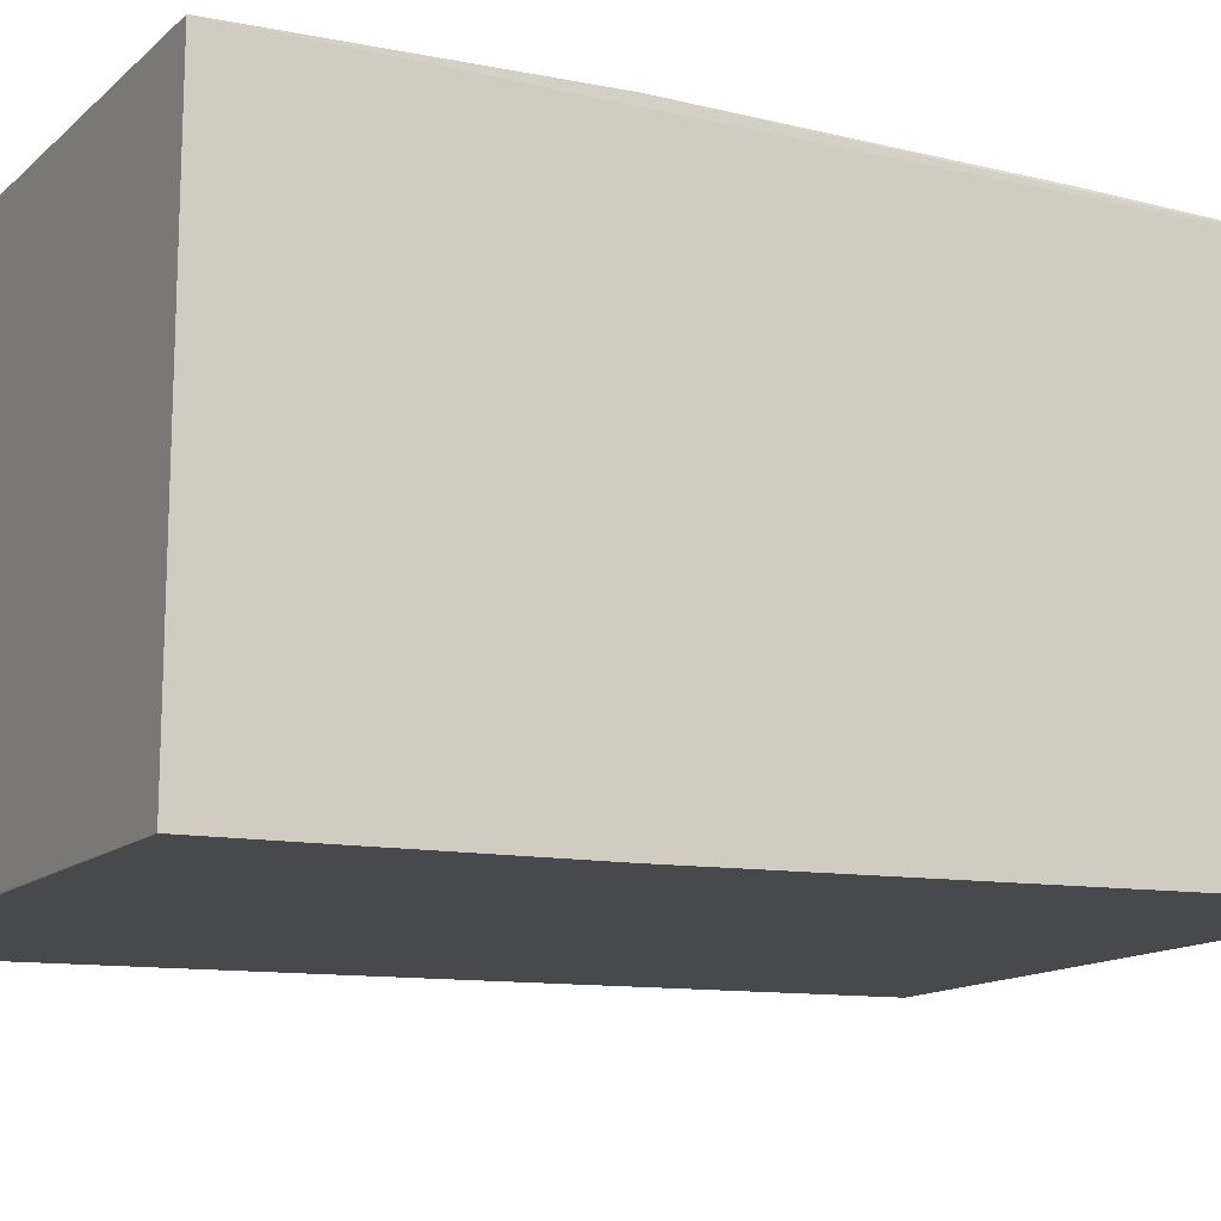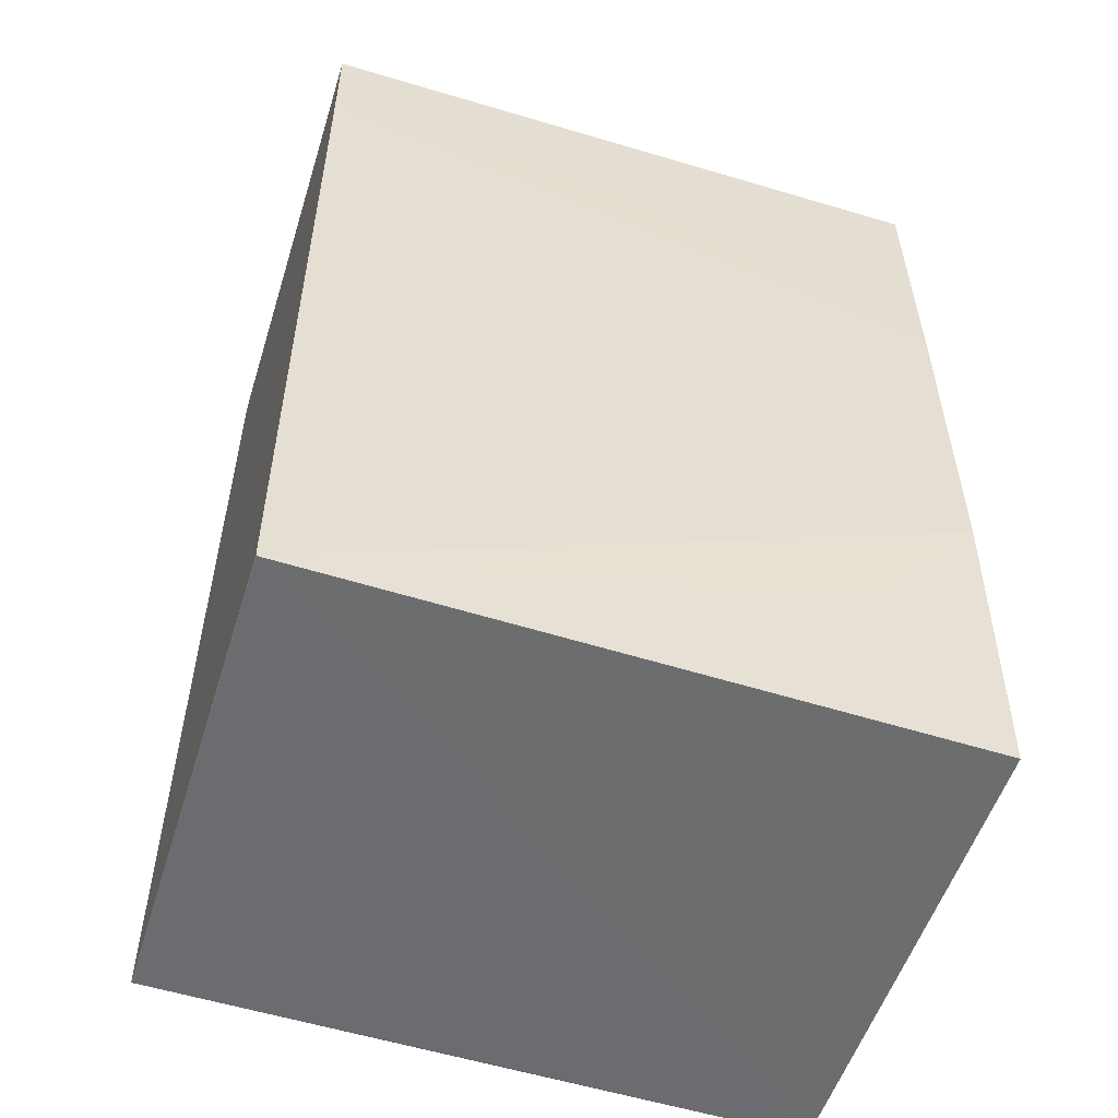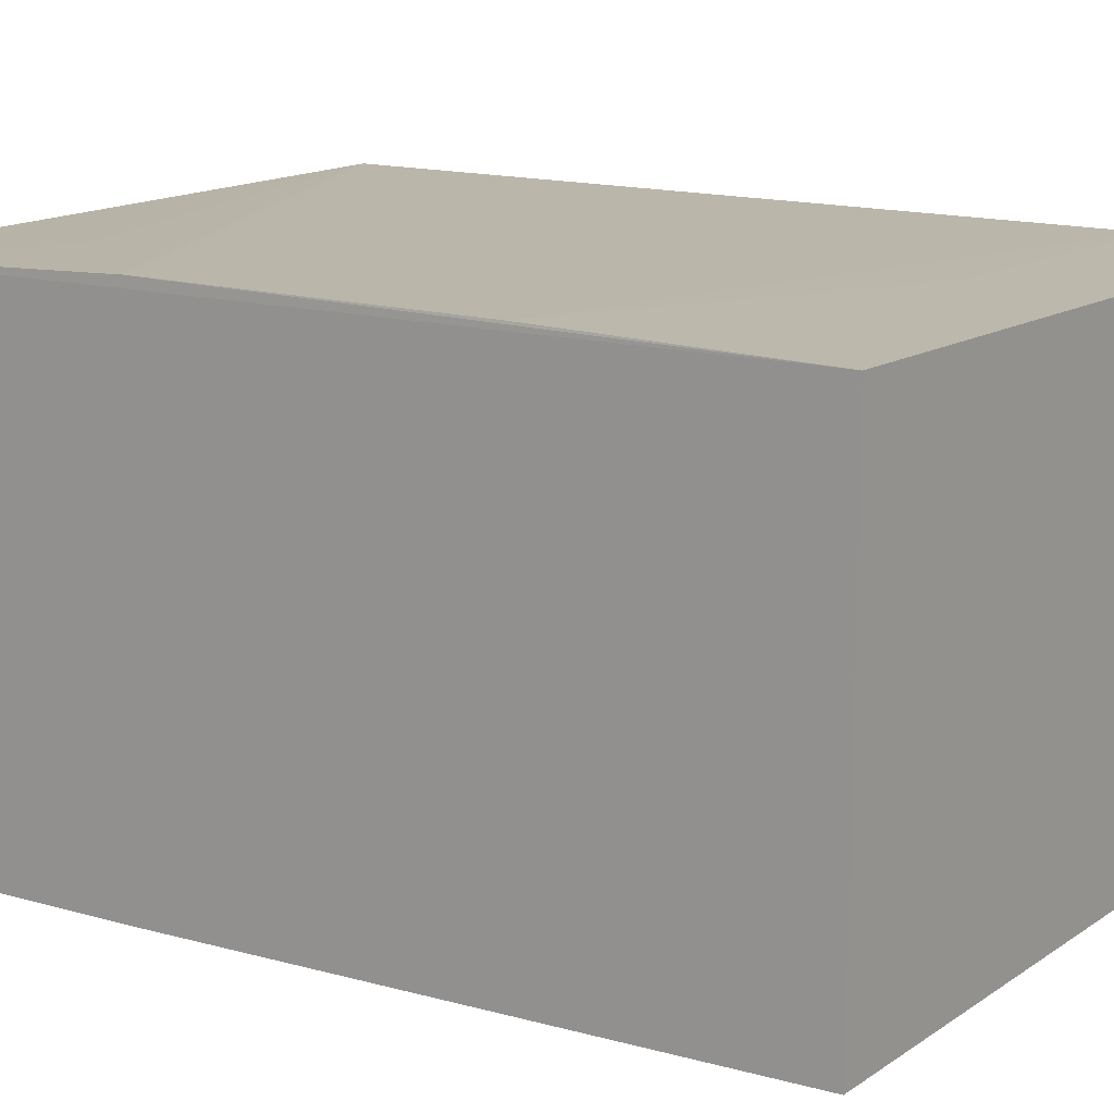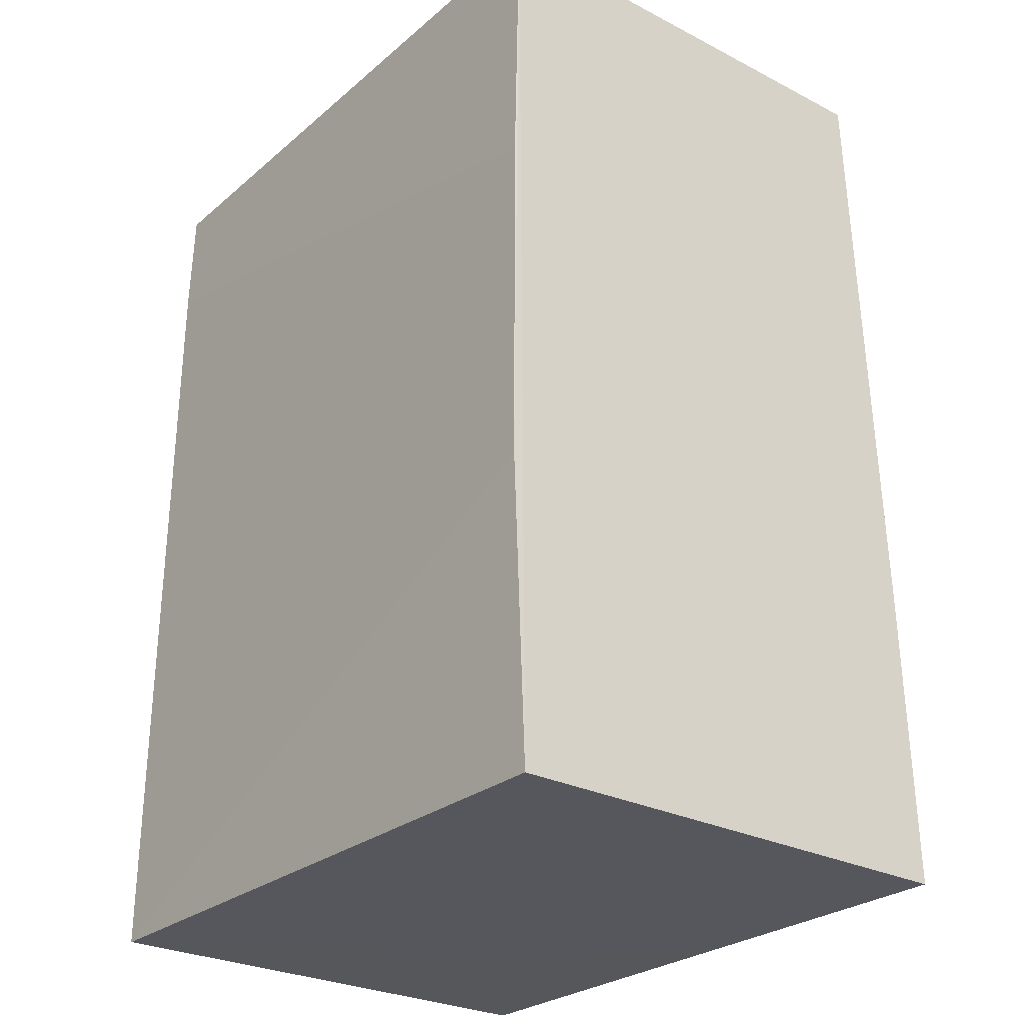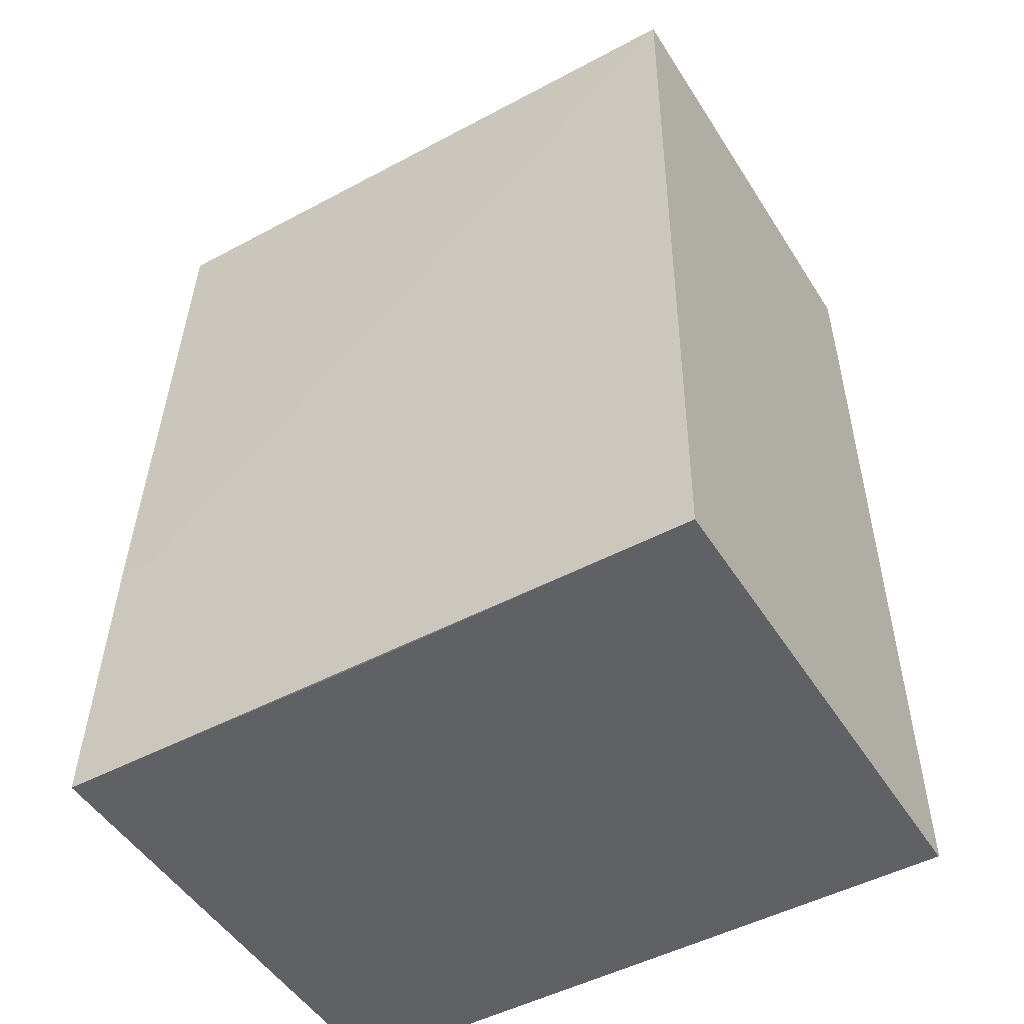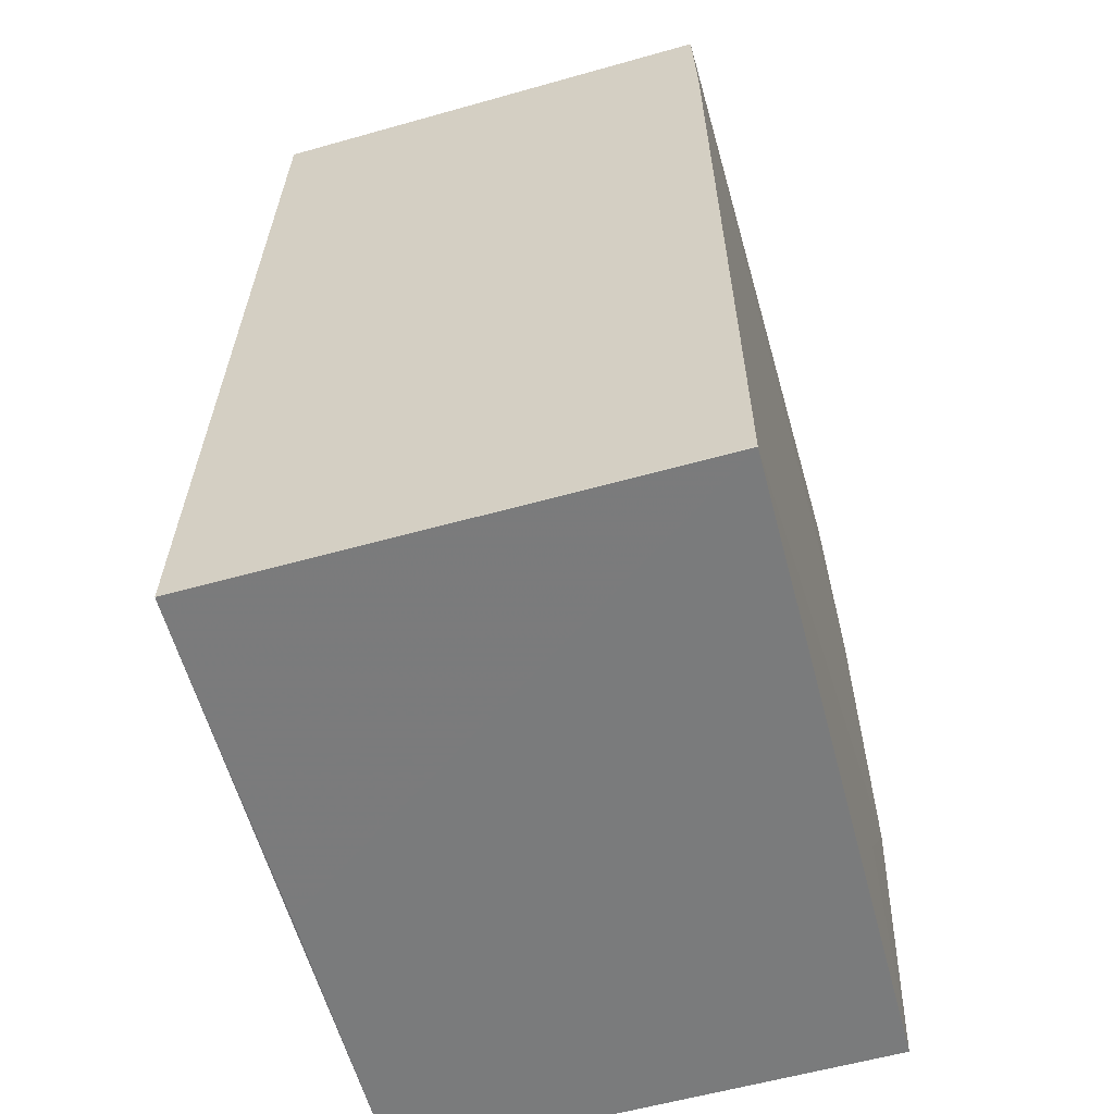
<metadata>
{"format":"obj","ext":"obj","renderer":"f3d","projection":"perspective","resolution":1024,"background":"white","views":[{"elev":-14.1,"azim":-118.0,"up":"+Y"},{"elev":-53.7,"azim":162.6,"up":"+Z"},{"elev":13.6,"azim":-54.4,"up":"+Y"},{"elev":-27.5,"azim":-128.0,"up":"+Z"},{"elev":-50.2,"azim":31.3,"up":"+Z"},{"elev":-58.3,"azim":106.1,"up":"+Z"}]}
</metadata>
<code>
v 0.003324 0.008846 0.05821
v 0.003297 -0.01218 0.05815
v 0.003321 0.00918 0.01651
v -0.0262 0.008506 0.01653
v -0.02621 0.008721 0.05821
v 0.003319 -0.0133 0.01651
v -0.02621 -0.01264 0.05816
v -0.02618 0.008964 0.04601
v -0.02623 -0.01394 0.01648
v 0.003344 0.009181 0.01655
v -0.01057 0.008928 0.05294
v -0.02618 0.009022 0.03047
v -0.01235 -0.01357 0.01648
v -0.02104 -0.01354 0.02864
v -0.02623 -0.01359 0.03038
v 0.003325 0.008979 0.05294
v -0.02096 0.008903 0.02352
v -0.02449 -0.01357 0.03038
f 6 1 2
f 7 2 1
f 7 1 5
f 9 4 3
f 9 5 4
f 10 6 3
f 10 1 6
f 11 8 5
f 11 5 1
f 12 4 5
f 12 5 8
f 12 10 3
f 12 8 10
f 13 9 3
f 13 3 6
f 13 6 9
f 14 9 6
f 14 6 2
f 15 7 5
f 15 5 9
f 16 10 8
f 16 8 11
f 16 11 1
f 16 1 10
f 17 12 3
f 17 3 4
f 17 4 12
f 18 15 9
f 18 9 14
f 18 14 2
f 18 2 7
f 18 7 15

</code>
